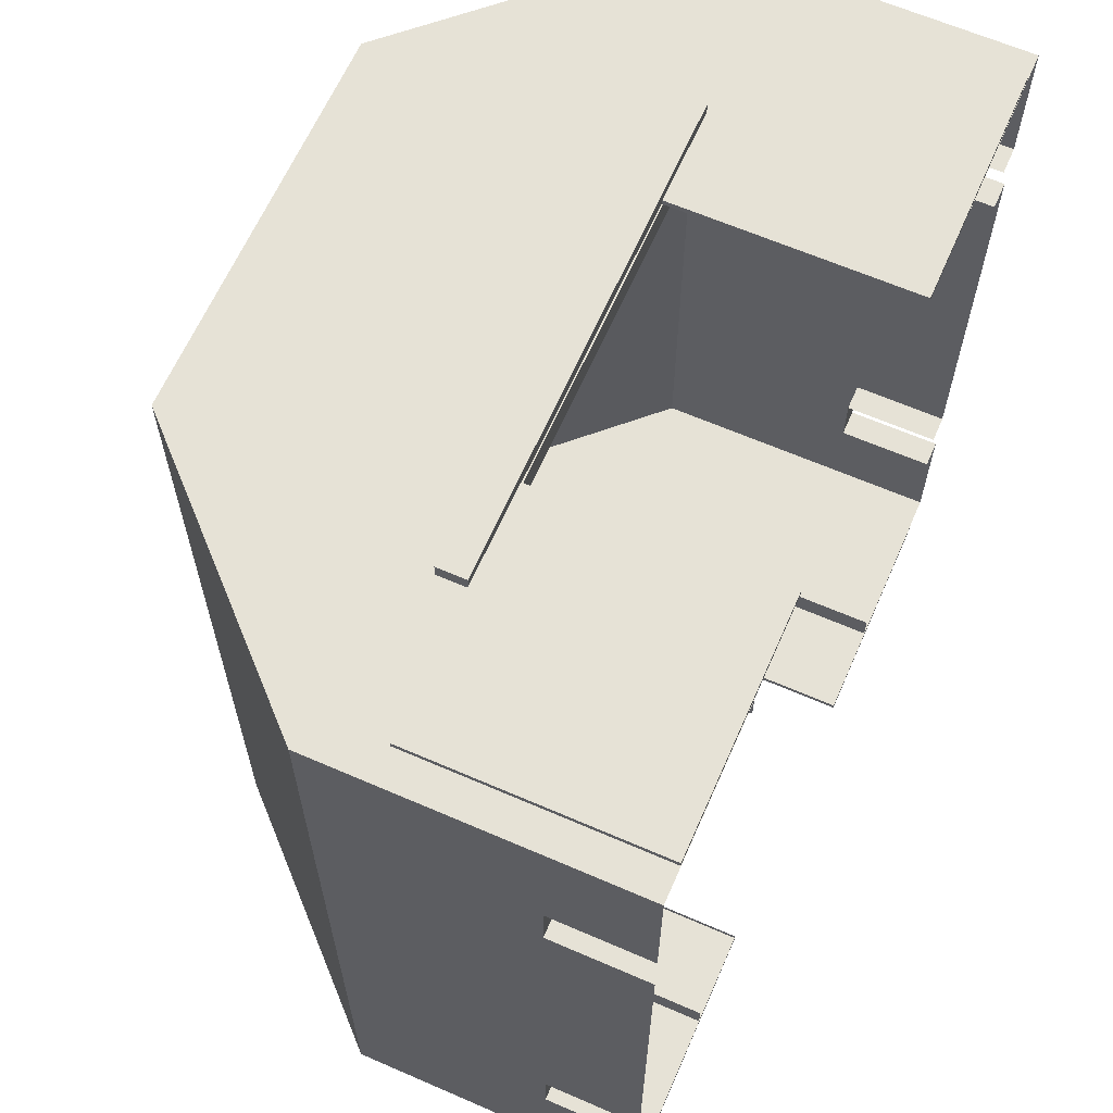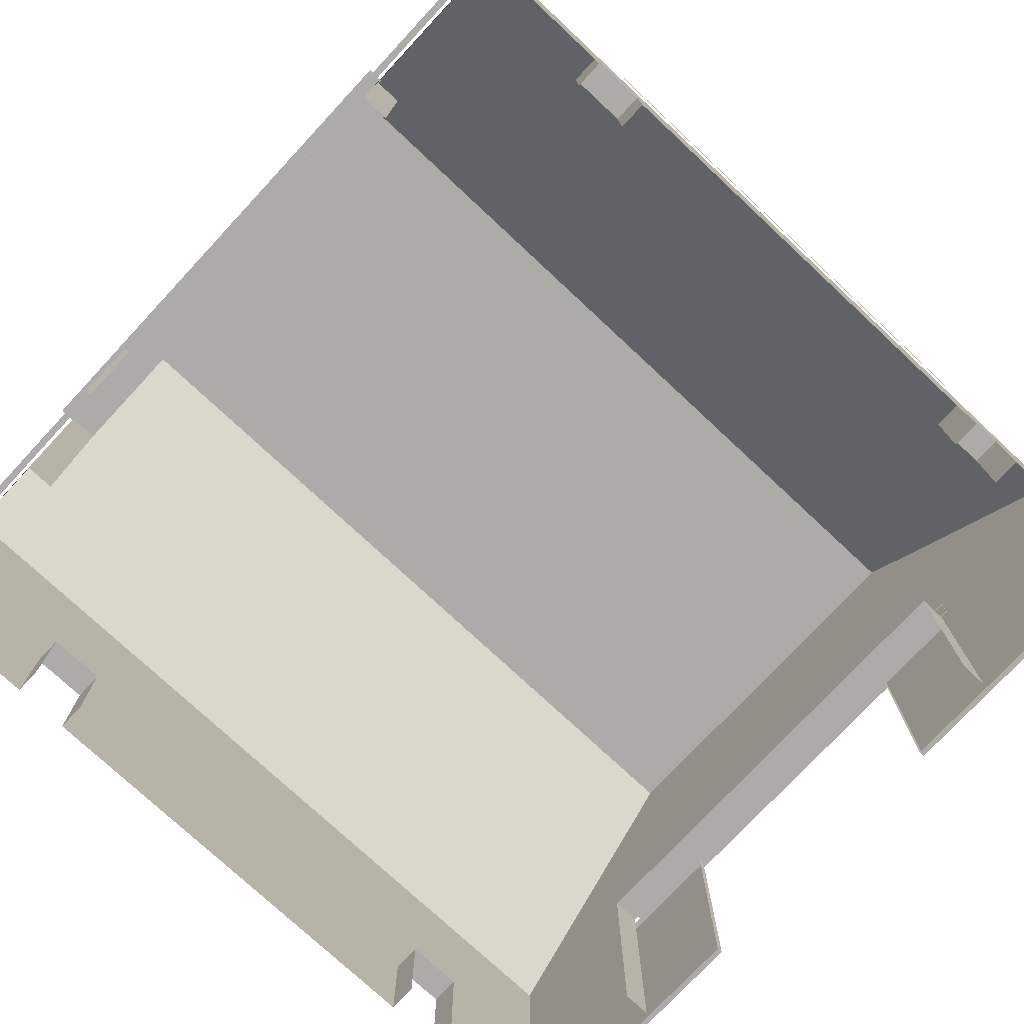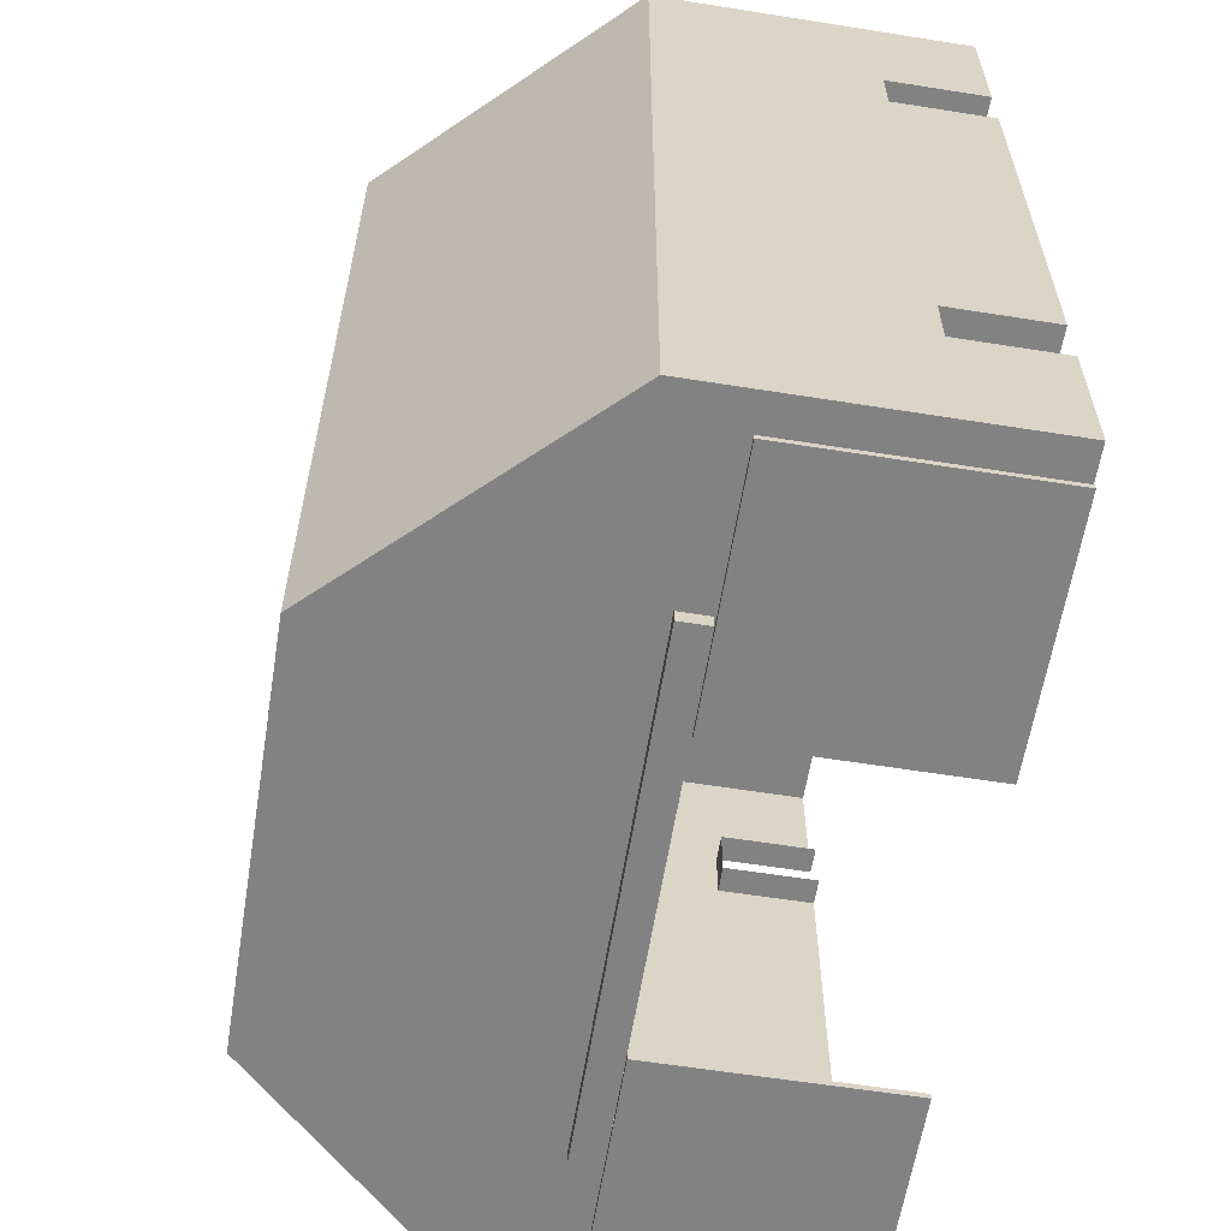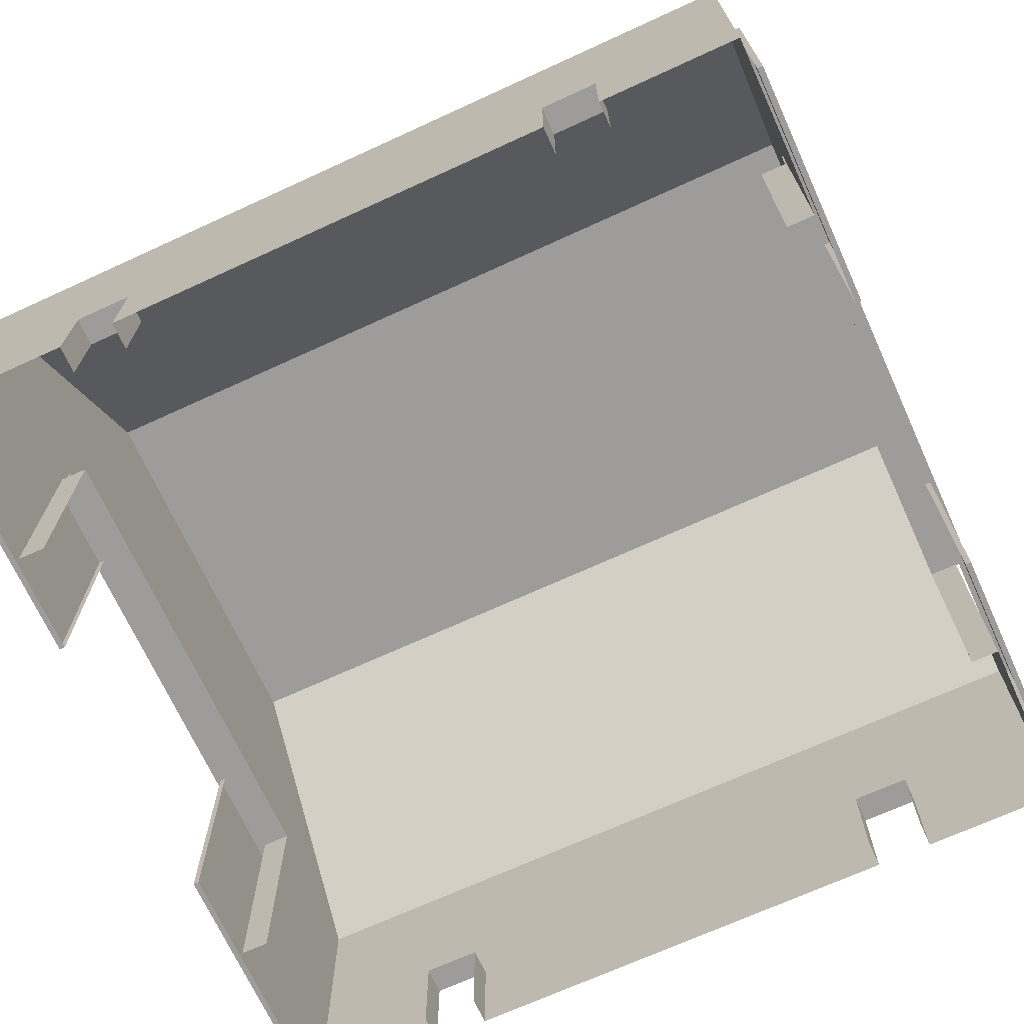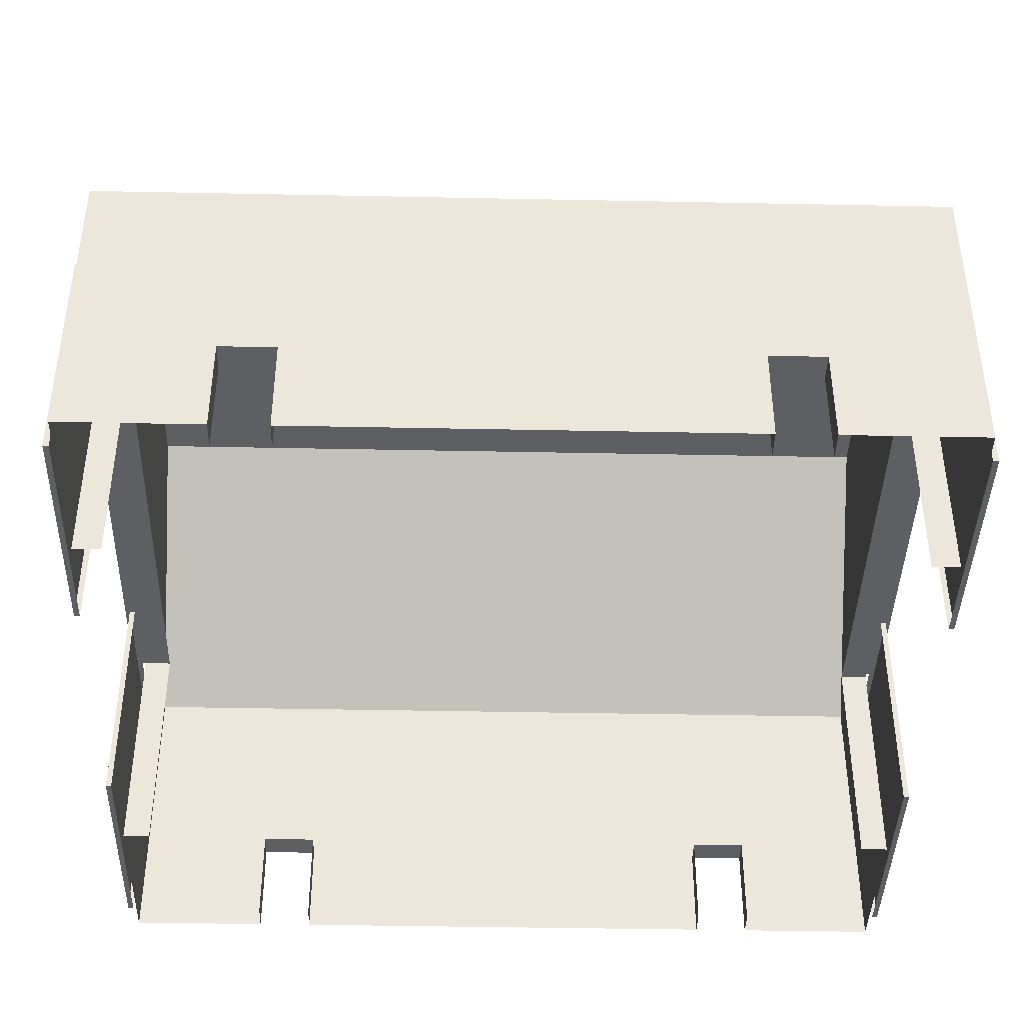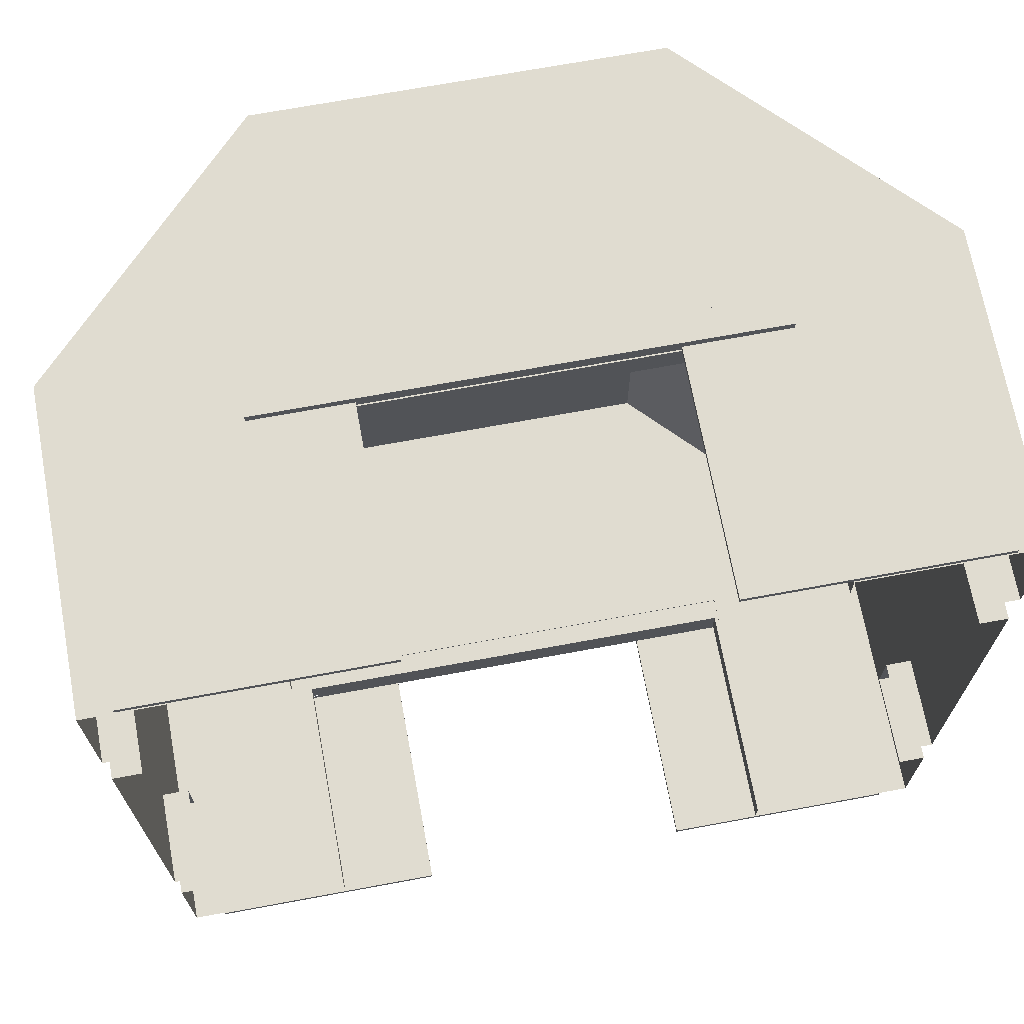
<metadata>
{"format":"obj","ext":"obj","renderer":"f3d","projection":"perspective","resolution":1024,"background":"white","views":[{"elev":63.8,"azim":113.7,"up":"+Y"},{"elev":-76.2,"azim":-133.0,"up":"+Z"},{"elev":-60.8,"azim":80.8,"up":"+Y"},{"elev":-70.0,"azim":114.6,"up":"+Z"},{"elev":-41.2,"azim":-91.4,"up":"+Z"},{"elev":69.5,"azim":169.5,"up":"+Y"}]}
</metadata>
<code>
g royale_hangar_mesh_lod0
v 15.12 8.74 9.163
v 15.12 8.74 7.009
v 15.12 -8.759 7.009
v 15.12 -8.759 9.163
v -15.12 8.74 9.163
v -15.12 -8.759 9.163
v -15.12 -8.759 7.009
v -15.12 8.74 7.009
v -8.858 -15.17 13.74
v 8.641 -15.17 13.74
v 8.641 -15.17 11.58
v -8.858 -15.17 11.58
v 8.641 -15.51 8.552
v -8.858 -15.51 8.552
v -8.858 -15.51 9.58
v 8.641 -15.51 9.58
v 8.641 -15.51 8.552
v 8.641 -14.96 8.552
v -8.858 -14.96 8.552
v -8.858 -15.51 8.552
v -8.858 -15.51 8.552
v -8.858 -14.96 8.552
v -8.858 -14.96 9.58
v -8.858 -15.51 9.58
v 8.641 -15.51 9.58
v 8.641 -14.96 9.58
v 8.641 -14.96 8.552
v 8.641 -15.51 8.552
v -8.858 -15.51 9.58
v -8.858 -14.96 9.58
v 8.641 -14.96 9.58
v 8.641 -15.51 9.58
v 13.85 -15.32 8.502
v 13.85 -15.32 2.497e-06
v 5.164 -15.32 2.497e-06
v 5.164 -15.32 8.502
v 13.85 -15.32 8.502
v 13.85 -15.12 8.502
v 13.85 -15.12 2.464e-06
v 13.85 -15.32 2.497e-06
v 5.164 -15.32 8.502
v 5.164 -15.12 8.502
v 13.85 -15.12 8.502
v 13.85 -15.32 8.502
v 13.85 -15.32 2.497e-06
v 13.85 -15.12 2.464e-06
v 5.164 -15.12 2.464e-06
v 5.164 -15.32 2.497e-06
v -13.89 -15.32 8.502
v -5.208 -15.32 8.502
v -5.208 -15.32 2.497e-06
v -13.89 -15.32 2.497e-06
v -5.208 -15.32 2.497e-06
v -5.208 -15.12 2.464e-06
v -13.89 -15.12 2.464e-06
v -13.89 -15.32 2.497e-06
v -13.89 -15.32 8.502
v -13.89 -15.12 8.502
v -5.208 -15.12 8.502
v -5.208 -15.32 8.502
v -13.89 -15.32 2.497e-06
v -13.89 -15.12 2.464e-06
v -13.89 -15.12 8.502
v -13.89 -15.32 8.502
v 5.164 -15.32 2.497e-06
v 5.164 -15.12 2.464e-06
v 5.164 -15.12 8.502
v 5.164 -15.32 8.502
v -5.208 -15.32 8.502
v -5.208 -15.12 8.502
v -5.208 -15.12 2.464e-06
v -5.208 -15.32 2.497e-06
v 8.641 15.51 8.552
v 8.641 15.51 9.58
v -8.858 15.51 9.58
v -8.858 15.51 8.552
v 8.641 15.51 8.552
v -8.858 15.51 8.552
v -8.858 14.96 8.552
v 8.641 14.96 8.552
v -8.858 15.51 8.552
v -8.858 15.51 9.58
v -8.858 14.96 9.58
v -8.858 14.96 8.552
v 8.641 15.51 9.58
v 8.641 15.51 8.552
v 8.641 14.96 8.552
v 8.641 14.96 9.58
v -8.858 15.51 9.58
v 8.641 15.51 9.58
v 8.641 14.96 9.58
v -8.858 14.96 9.58
v 13.85 15.32 8.502
v 5.164 15.32 8.502
v 5.164 15.32 -2.497e-06
v 13.85 15.32 -2.497e-06
v 13.85 15.32 8.502
v 13.85 15.32 -2.497e-06
v 13.85 15.12 -2.464e-06
v 13.85 15.12 8.502
v 5.164 15.32 8.502
v 13.85 15.32 8.502
v 13.85 15.12 8.502
v 5.164 15.12 8.502
v 13.85 15.32 -2.497e-06
v 5.164 15.32 -2.497e-06
v 5.164 15.12 -2.464e-06
v 13.85 15.12 -2.464e-06
v -13.89 15.32 8.502
v -13.89 15.32 -2.497e-06
v -5.208 15.32 -2.497e-06
v -5.208 15.32 8.502
v -5.208 15.32 -2.497e-06
v -13.89 15.32 -2.497e-06
v -13.89 15.12 -2.464e-06
v -5.208 15.12 -2.464e-06
v -13.89 15.32 8.502
v -5.208 15.32 8.502
v -5.208 15.12 8.502
v -13.89 15.12 8.502
v -13.89 15.32 -2.497e-06
v -13.89 15.32 8.502
v -13.89 15.12 8.502
v -13.89 15.12 -2.464e-06
v 5.164 15.32 -2.497e-06
v 5.164 15.32 8.502
v 5.164 15.12 8.502
v 5.164 15.12 -2.464e-06
v -5.208 15.32 8.502
v -5.208 15.32 -2.497e-06
v -5.208 15.12 -2.464e-06
v -5.208 15.12 8.502
v -7 15 19.33
v -15 15 11
v 15 15 11
v 7 15 19.33
v -15 -15 11
v -7 -15 19.33
v 7 -15 19.33
v 15 -15 11
v 8.799 -15 2.444e-06
v 8.799 -15 8.502
v 15 -15 4.58e-06
v 15 -15 11
v 15 -15 11
v 8.799 -15 8.502
v -8.566 -15 8.502
v -15 -15 11
v -15 -15 4.275e-06
v -8.566 -15 8.502
v -8.566 -15 2.139e-06
v -8.799 15 6.079e-07
v -8.799 15 8.502
v -15 15 9.131e-07
v -15 15 11
v -15 15 11
v -8.799 15 8.502
v 8.566 15 8.502
v 15 15 11
v 15 15 1.218e-06
v 8.566 15 8.502
v 8.566 15 3.028e-07
v -8.799 14 -4.498e-07
v -8.799 14 0.6
v -8.799 14 8.502
v -8.799 15 6.079e-07
v -8.799 15 8.502
v 8.566 14 8.502
v 8.566 15 8.502
v -8.799 15 8.502
v -8.799 14 8.502
v 8.566 14 8.502
v 8.566 14 0.6
v 8.566 14 -4.498e-07
v 8.566 15 3.028e-07
v 8.566 15 8.502
v 8.799 -15 8.502
v 8.799 -15 2.444e-06
v 8.799 -14 1.823e-06
v 8.799 -14 8.502
v 8.799 -14 0.6
v -8.566 -14 8.502
v -8.566 -15 8.502
v 8.799 -15 8.502
v 8.799 -14 8.502
v -8.566 -14 1.518e-06
v -8.566 -15 2.139e-06
v -8.566 -15 8.502
v -8.566 -14 0.6
v -8.566 -14 8.502
v -15 15 9.131e-07
v -15 15 11
v -15 10 3.5
v -15 10 1.728e-06
v -15 8 3.5
v -15 -15 11
v -15 -8 3.5
v -15 -8 3.44e-06
v -15 8 1.748e-06
v -15 -10 3.5
v -15 -15 4.275e-06
v -15 -10 3.46e-06
v 15 -15 4.58e-06
v 15 -15 11
v 15 -10 3.5
v 15 -10 3.765e-06
v 15 -8 3.5
v 15 15 11
v 15 8 3.5
v 15 8 2.054e-06
v 15 -8 3.745e-06
v 15 10 3.5
v 15 15 1.218e-06
v 15 10 1.728e-06
v -14 -8 0.6
v -14 -8 2.829e-06
v -15 -8 3.44e-06
v -15 -8 3.5
v -14 -8 3.5
v -15 -10 3.5
v -14 -10 3.5
v -14 -8 3.5
v -15 -8 3.5
v -15 -10 3.46e-06
v -14 -10 3.155e-06
v -14 -10 0.6
v -15 -10 3.5
v -14 -10 3.5
v -15 8 1.748e-06
v -14 8 5.277e-07
v -14 8 0.6
v -15 8 3.5
v -14 8 3.5
v -14 10 3.5
v -15 10 3.5
v -15 8 3.5
v -14 8 3.5
v -14 10 0.6
v -14 10 5.07e-07
v -15 10 1.728e-06
v -15 10 3.5
v -14 10 3.5
v 15 10 3.5
v 14 10 3.5
v 14 8 3.5
v 15 8 3.5
v 15 10 1.728e-06
v 14 10 5.07e-07
v 14 10 0.6
v 15 10 3.5
v 14 10 3.5
v 14 8 0.6
v 14 8 8.329e-07
v 15 8 2.054e-06
v 15 8 3.5
v 14 8 3.5
v 15 -8 3.745e-06
v 14 -8 3.134e-06
v 14 -8 0.6
v 15 -8 3.5
v 14 -8 3.5
v 14 -10 3.5
v 15 -10 3.5
v 15 -8 3.5
v 14 -8 3.5
v 14 -10 0.6
v 14 -10 3.46e-06
v 15 -10 3.765e-06
v 15 -10 3.5
v 14 -10 3.5
v -7 -15 19.33
v -7 15 19.33
v 7 15 19.33
v 7 -15 19.33
v 7 -15 19.33
v 7 15 19.33
v 15 15 11
v 15 -15 11
v -15 -15 11
v -15 15 11
v -7 15 19.33
v -7 -15 19.33
g royale_hangar_mesh_lod0_0
f 3 2 1
f 4 3 1
f 7 6 5
f 8 7 5
f 11 10 9
f 12 11 9
f 15 14 13
f 16 15 13
f 19 18 17
f 20 19 17
f 23 22 21
f 24 23 21
f 27 26 25
f 28 27 25
f 31 30 29
f 32 31 29
f 35 34 33
f 36 35 33
f 39 38 37
f 40 39 37
f 43 42 41
f 44 43 41
f 47 46 45
f 48 47 45
f 51 50 49
f 52 51 49
f 55 54 53
f 56 55 53
f 59 58 57
f 60 59 57
f 63 62 61
f 64 63 61
f 67 66 65
f 68 67 65
f 71 70 69
f 72 71 69
f 75 74 73
f 76 75 73
f 79 78 77
f 80 79 77
f 83 82 81
f 84 83 81
f 87 86 85
f 88 87 85
f 91 90 89
f 92 91 89
f 95 94 93
f 96 95 93
f 99 98 97
f 100 99 97
f 103 102 101
f 104 103 101
f 107 106 105
f 108 107 105
f 111 110 109
f 112 111 109
f 115 114 113
f 116 115 113
f 119 118 117
f 120 119 117
f 123 122 121
f 124 123 121
f 127 126 125
f 128 127 125
f 131 130 129
f 132 131 129
f 135 134 133
f 136 135 133
f 139 138 137
f 140 139 137
f 143 142 141
f 144 142 143
f 147 146 145
f 148 147 145
f 150 148 149
f 151 150 149
f 154 153 152
f 155 153 154
f 158 157 156
f 159 158 156
f 161 159 160
f 162 161 160
f 165 164 163
f 163 166 165
f 166 167 165
f 170 169 168
f 171 170 168
f 174 173 172
f 172 175 174
f 172 176 175
f 179 178 177
f 177 180 179
f 180 181 179
f 184 183 182
f 185 184 182
f 188 187 186
f 186 189 188
f 189 190 188
f 193 192 191
f 194 193 191
f 195 192 193
f 192 195 196
f 195 197 196
f 198 197 195
f 199 198 195
f 200 196 197
f 196 200 201
f 201 200 202
f 205 204 203
f 206 205 203
f 207 204 205
f 204 207 208
f 207 209 208
f 210 209 207
f 211 210 207
f 212 208 209
f 208 212 213
f 213 212 214
f 217 216 215
f 215 218 217
f 215 219 218
f 222 221 220
f 223 222 220
f 226 225 224
f 224 227 226
f 227 228 226
f 231 230 229
f 229 232 231
f 232 233 231
f 236 235 234
f 237 236 234
f 240 239 238
f 238 241 240
f 238 242 241
f 245 244 243
f 246 245 243
f 249 248 247
f 247 250 249
f 250 251 249
f 254 253 252
f 252 255 254
f 252 256 255
f 259 258 257
f 257 260 259
f 260 261 259
f 264 263 262
f 265 264 262
f 268 267 266
f 266 269 268
f 266 270 269
g royale_hangar_mesh_lod0_1
f 273 272 271
f 274 273 271
g royale_hangar_mesh_lod0_2
f 277 276 275
f 278 277 275
f 281 280 279
f 282 281 279

</code>
